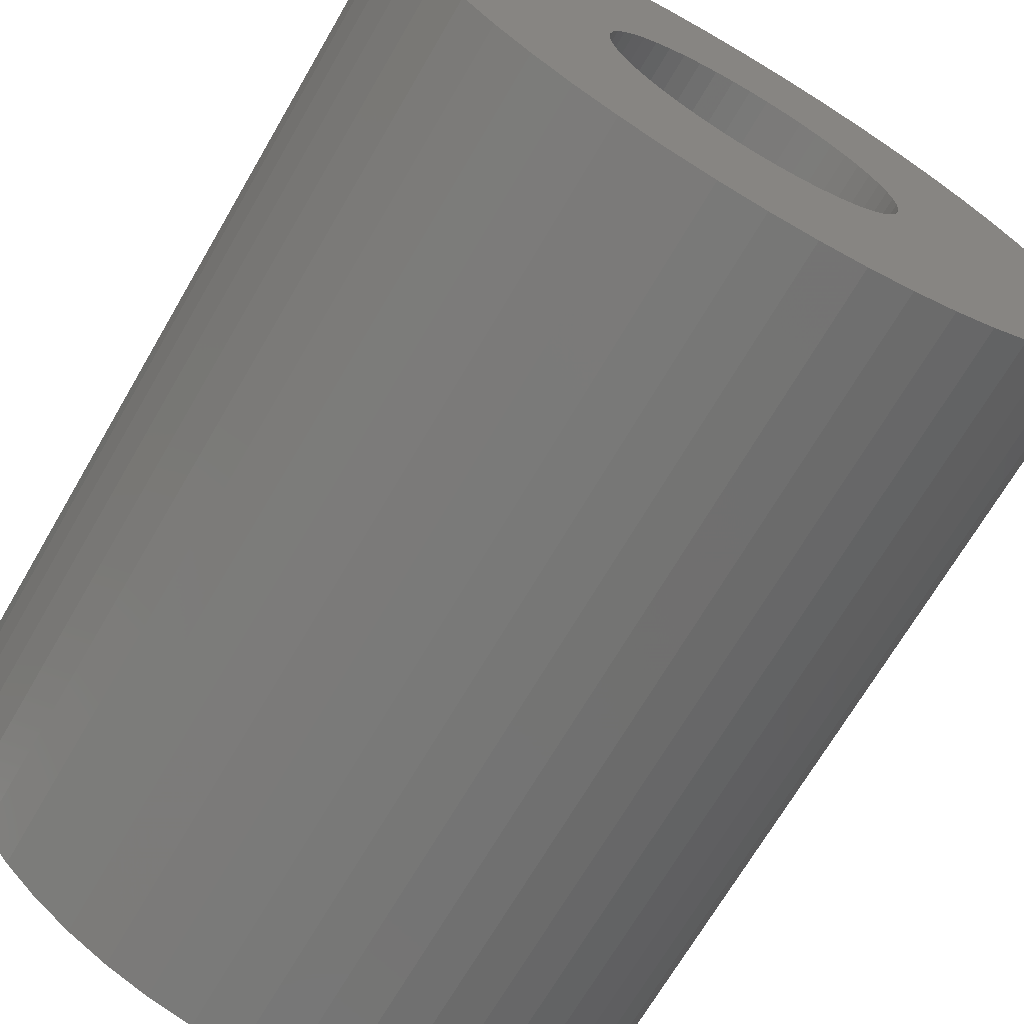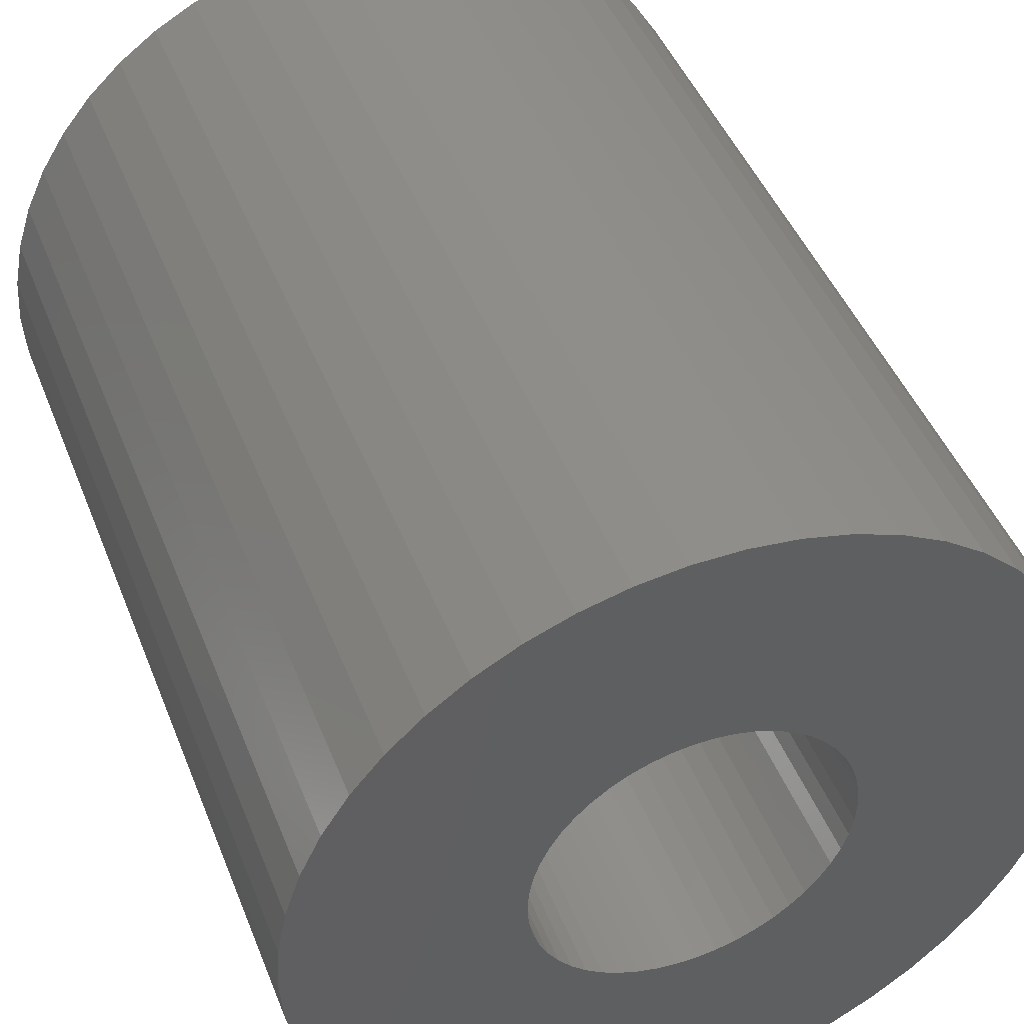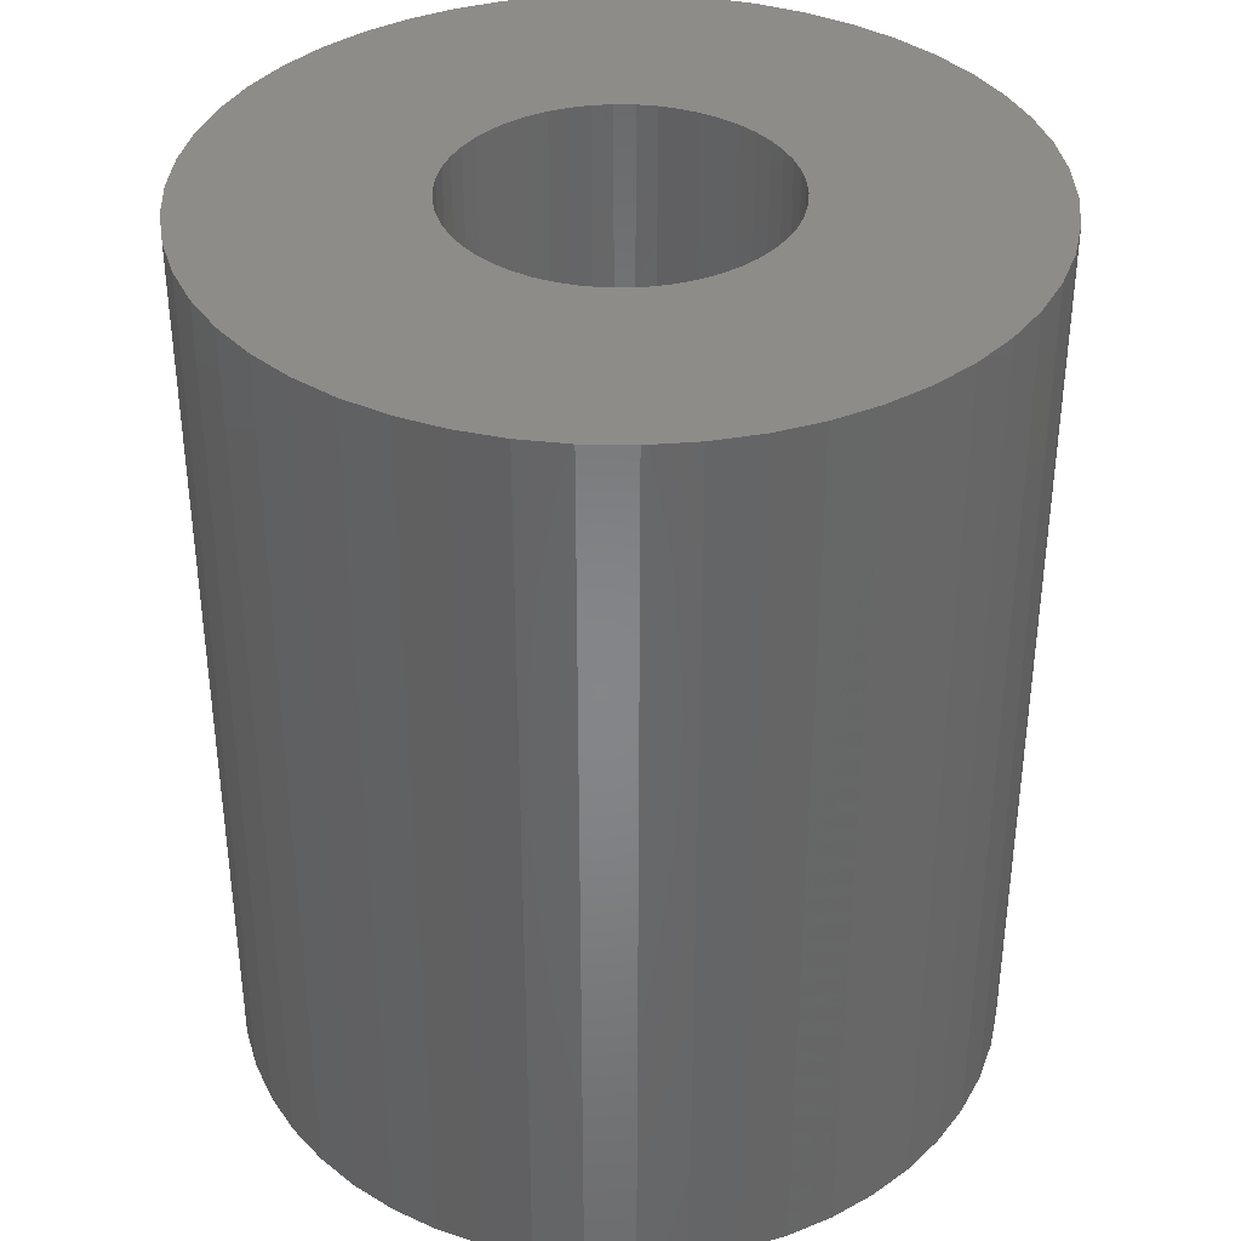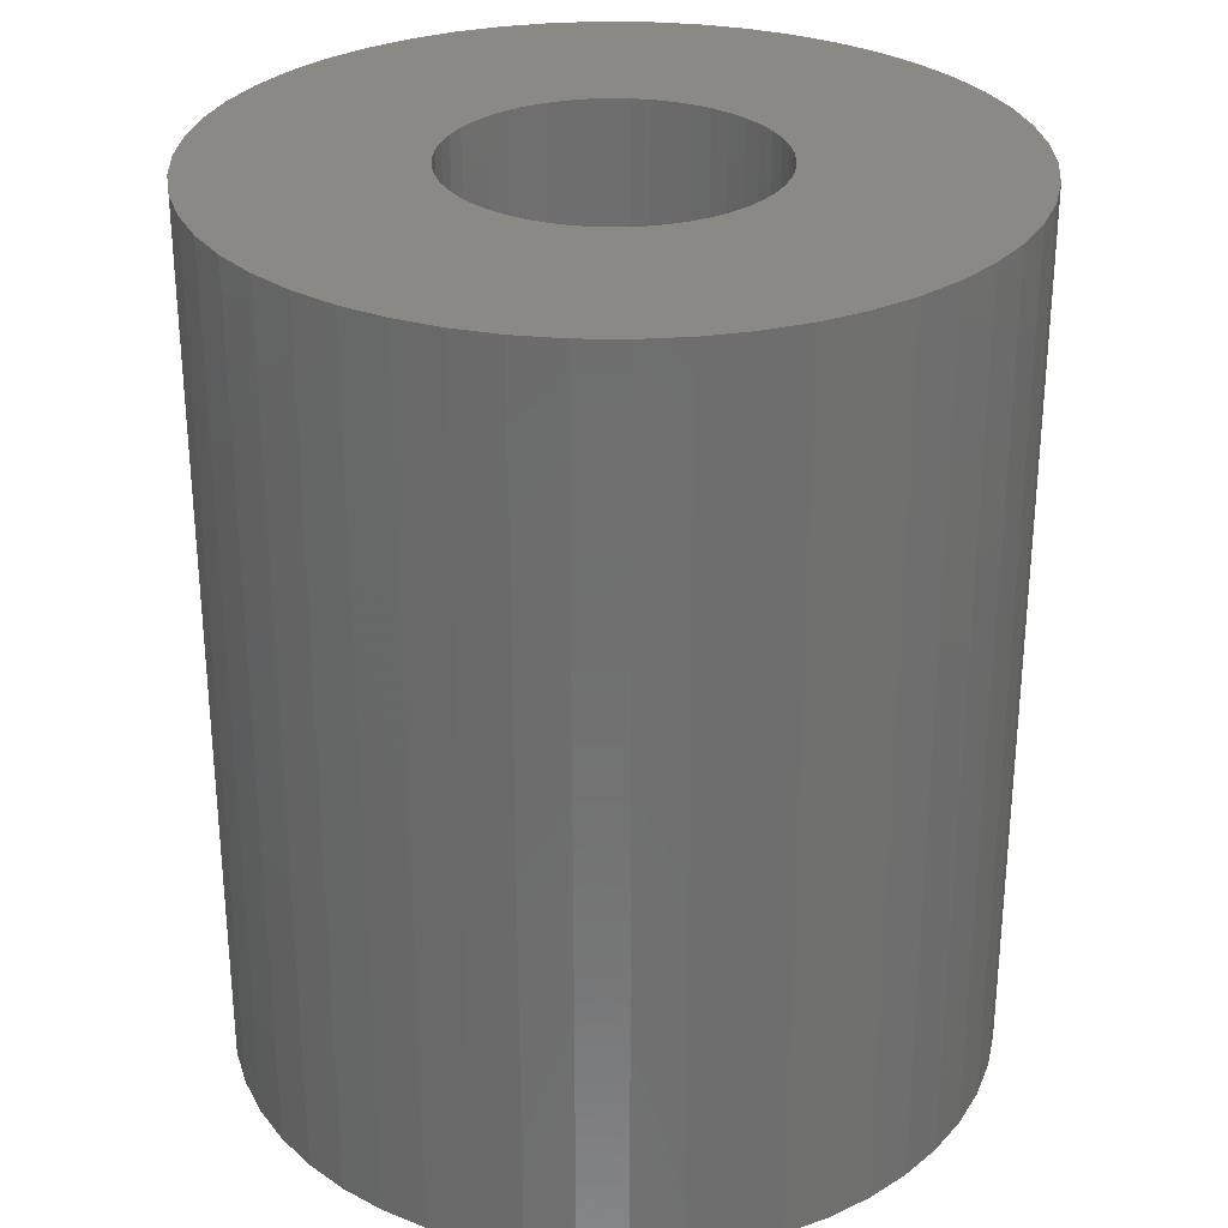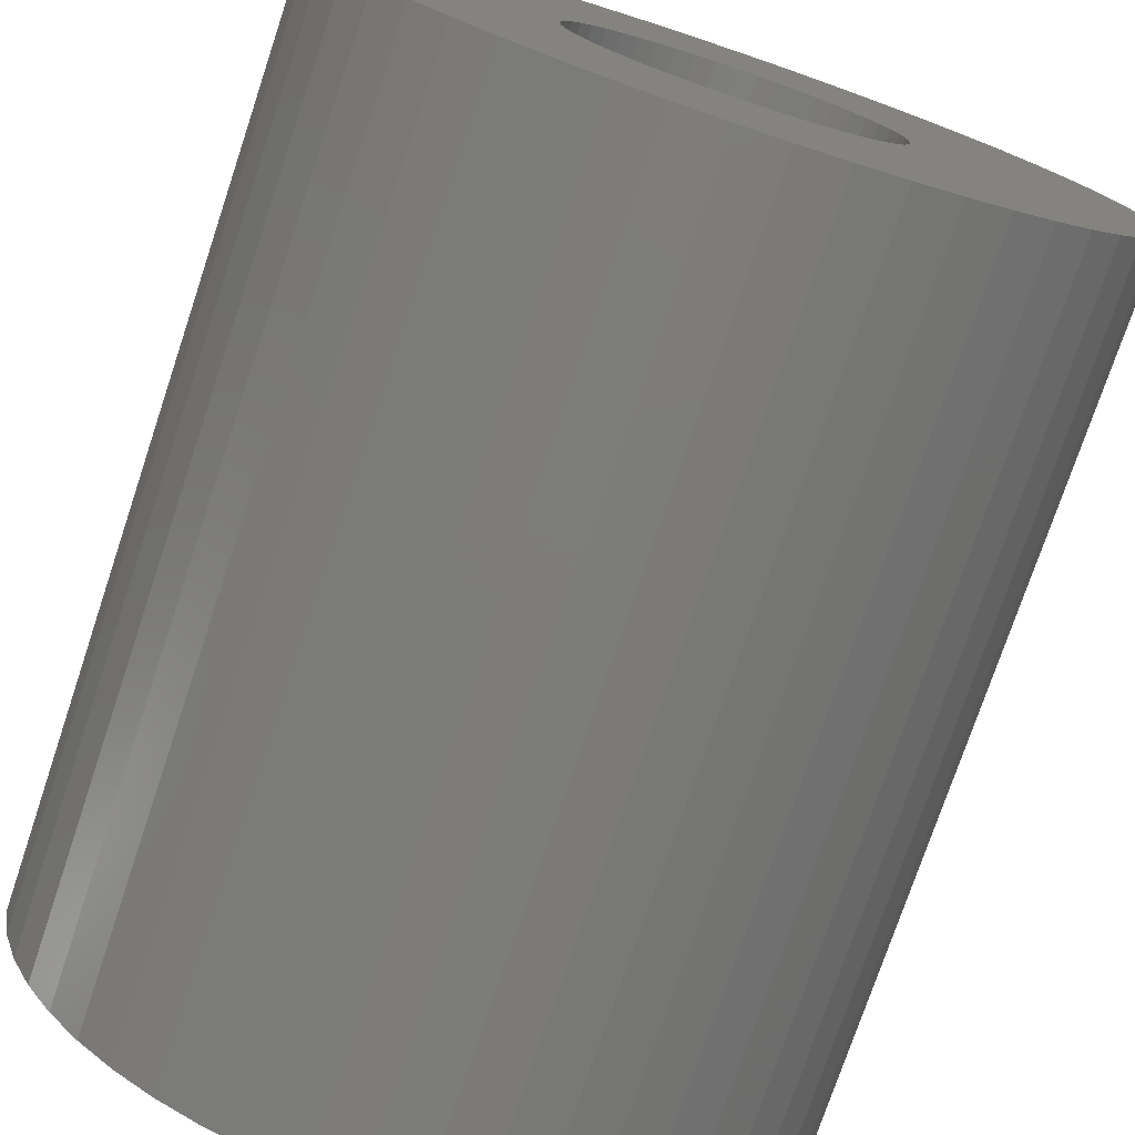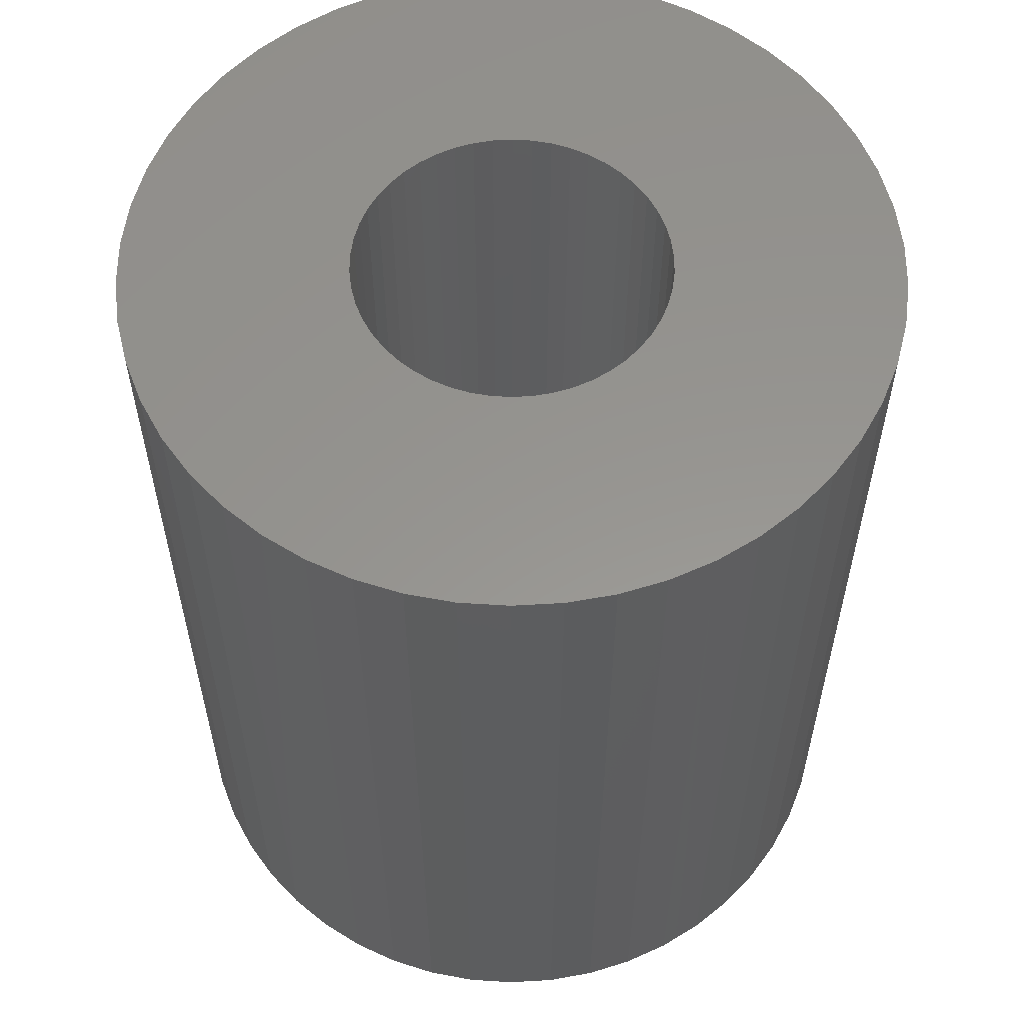
<metadata>
{"format":"stl","ext":"stl","renderer":"f3d","projection":"perspective","resolution":1024,"background":"white","views":[{"elev":-69.4,"azim":149.8,"up":"+Y"},{"elev":45.8,"azim":-20.9,"up":"+Y"},{"elev":37.1,"azim":-27.4,"up":"+Z"},{"elev":29.3,"azim":37.5,"up":"+Z"},{"elev":-75.5,"azim":161.5,"up":"+Y"},{"elev":57.7,"azim":-154.6,"up":"+Z"}]}
</metadata>
<code>
# stl→obj: 200 verts, 400 faces
v 8.5 0 10
v 8.433 1.065 -10
v 8.433 1.065 10
v 8.5 0 -10
v -8.5 0 -10
v -8.433 1.065 10
v -8.433 1.065 -10
v -8.5 0 10
v 0.5337 8.483 -10
v -0.5337 8.483 10
v 0.5337 8.483 10
v -0.5337 8.483 -10
v 6.196 5.819 -10
v 5.418 6.549 10
v 6.196 5.819 10
v 5.418 6.549 -10
v -5.418 6.549 -10
v -6.196 5.819 10
v -5.418 6.549 10
v -6.196 5.819 -10
v -2.627 8.084 -10
v -3.619 7.691 10
v -2.627 8.084 10
v -3.619 7.691 -10
v 6.196 -5.819 10
v 6.877 -4.996 -10
v 6.877 -4.996 10
v 6.196 -5.819 -10
v 7.903 3.129 10
v 7.449 4.095 -10
v 7.449 4.095 10
v 7.903 3.129 -10
v 3.619 7.691 -10
v 2.627 8.084 10
v 3.619 7.691 10
v 2.627 8.084 -10
v 1.593 8.349 10
v 1.593 8.349 -10
v 4.555 7.177 10
v 4.555 7.177 -10
v -7.903 3.129 -10
v -7.449 4.095 10
v -7.449 4.095 -10
v -7.903 3.129 10
v -6.877 4.996 10
v -6.877 4.996 -10
v -8.233 2.114 10
v -8.233 2.114 -10
v -4.555 7.177 -10
v -4.555 7.177 10
v -1.593 8.349 10
v -1.593 8.349 -10
v 0.5337 -8.483 -10
v 1.593 -8.349 10
v 0.5337 -8.483 10
v 1.593 -8.349 -10
v 8.233 2.114 10
v 8.233 2.114 -10
v 6.877 4.996 10
v 6.877 4.996 -10
v 3.5 0 10
v 3.472 0.4387 10
v 8.433 -1.065 10
v 3.39 0.8704 10
v 3.472 -0.4387 10
v 3.254 1.288 10
v 8.233 -2.114 10
v 3.067 1.686 10
v 3.39 -0.8704 10
v 2.832 2.057 10
v 7.903 -3.129 10
v 2.551 2.396 10
v 3.254 -1.288 10
v 2.231 2.697 10
v 7.449 -4.095 10
v 1.875 2.955 10
v 3.067 -1.686 10
v 1.49 3.167 10
v 1.082 3.329 10
v 0.6558 3.438 10
v 0.2198 3.493 10
v -0.2198 3.493 10
v -0.6558 3.438 10
v -1.082 3.329 10
v -1.49 3.167 10
v -1.875 2.955 10
v -2.231 2.697 10
v -2.551 2.396 10
v -2.832 2.057 10
v -3.067 1.686 10
v 2.832 -2.057 10
v 2.551 -2.396 10
v 5.418 -6.549 10
v 2.231 -2.697 10
v 4.555 -7.177 10
v 1.875 -2.955 10
v 3.619 -7.691 10
v 1.49 -3.167 10
v 2.627 -8.084 10
v 1.082 -3.329 10
v 0.6558 -3.438 10
v 0.2198 -3.493 10
v -0.2198 -3.493 10
v -0.5337 -8.483 10
v -0.6558 -3.438 10
v -1.593 -8.349 10
v -1.082 -3.329 10
v -2.627 -8.084 10
v -1.49 -3.167 10
v -3.619 -7.691 10
v -1.875 -2.955 10
v -4.555 -7.177 10
v -2.231 -2.697 10
v -5.418 -6.549 10
v -2.551 -2.396 10
v -6.196 -5.819 10
v -2.832 -2.057 10
v -6.877 -4.996 10
v -3.067 -1.686 10
v -7.449 -4.095 10
v -3.254 -1.288 10
v -7.903 -3.129 10
v -3.39 -0.8704 10
v -8.233 -2.114 10
v -3.472 -0.4387 10
v -8.433 -1.065 10
v -3.5 0 10
v -3.254 1.288 10
v -3.39 0.8704 10
v -3.472 0.4387 10
v 8.433 -1.065 -10
v 4.555 -7.177 -10
v 5.418 -6.549 -10
v 7.903 -3.129 -10
v 7.449 -4.095 -10
v -4.555 -7.177 -10
v -3.619 -7.691 -10
v -7.449 -4.095 -10
v -7.903 -3.129 -10
v -8.433 -1.065 -10
v -8.233 -2.114 -10
v 2.627 -8.084 -10
v 3.619 -7.691 -10
v 8.233 -2.114 -10
v -1.593 -8.349 -10
v -0.5337 -8.483 -10
v -6.196 -5.819 -10
v -5.418 -6.549 -10
v 3.5 0 -10
v 3.472 -0.4387 -10
v 3.39 -0.8704 -10
v 3.472 0.4387 -10
v 3.254 -1.288 -10
v 3.067 -1.686 -10
v 3.39 0.8704 -10
v 2.832 -2.057 -10
v 2.551 -2.396 -10
v 3.254 1.288 -10
v 2.231 -2.697 -10
v 1.875 -2.955 -10
v 3.067 1.686 -10
v 1.49 -3.167 -10
v 1.082 -3.329 -10
v 0.6558 -3.438 -10
v 0.2198 -3.493 -10
v -0.2198 -3.493 -10
v -0.6558 -3.438 -10
v -1.082 -3.329 -10
v -2.627 -8.084 -10
v -1.49 -3.167 -10
v -1.875 -2.955 -10
v -2.231 -2.697 -10
v -2.551 -2.396 -10
v -2.832 -2.057 -10
v -6.877 -4.996 -10
v -3.067 -1.686 -10
v 2.832 2.057 -10
v 2.551 2.396 -10
v 2.231 2.697 -10
v 1.875 2.955 -10
v 1.49 3.167 -10
v 1.082 3.329 -10
v 0.6558 3.438 -10
v 0.2198 3.493 -10
v -0.2198 3.493 -10
v -0.6558 3.438 -10
v -1.082 3.329 -10
v -1.49 3.167 -10
v -1.875 2.955 -10
v -2.231 2.697 -10
v -2.551 2.396 -10
v -2.832 2.057 -10
v -3.067 1.686 -10
v -3.254 1.288 -10
v -3.39 0.8704 -10
v -3.472 0.4387 -10
v -3.5 0 -10
v -3.254 -1.288 -10
v -3.39 -0.8704 -10
v -3.472 -0.4387 -10
f 1 2 3
f 2 1 4
f 5 6 7
f 6 5 8
f 9 10 11
f 10 9 12
f 13 14 15
f 14 13 16
f 17 18 19
f 18 17 20
f 21 22 23
f 22 21 24
f 25 26 27
f 26 25 28
f 29 30 31
f 30 29 32
f 33 34 35
f 34 33 36
f 36 37 34
f 37 36 38
f 16 39 14
f 39 16 40
f 41 42 43
f 42 41 44
f 43 45 46
f 45 43 42
f 7 47 48
f 47 7 6
f 49 19 50
f 19 49 17
f 12 51 10
f 51 12 52
f 53 54 55
f 54 53 56
f 57 32 29
f 32 57 58
f 3 58 57
f 58 3 2
f 59 13 15
f 13 59 60
f 31 60 59
f 60 31 30
f 38 11 37
f 11 38 9
f 40 35 39
f 35 40 33
f 61 1 3
f 62 3 57
f 1 61 63
f 64 57 29
f 65 63 61
f 66 29 31
f 63 65 67
f 68 31 59
f 69 67 65
f 70 59 15
f 67 69 71
f 72 15 14
f 73 71 69
f 74 14 39
f 71 73 75
f 76 39 35
f 77 75 73
f 75 77 27
f 3 62 61
f 57 64 62
f 29 66 64
f 31 68 66
f 59 70 68
f 78 35 34
f 15 72 70
f 14 74 72
f 39 76 74
f 79 34 37
f 35 78 76
f 34 79 78
f 37 80 79
f 11 80 37
f 11 81 80
f 11 82 81
f 10 82 11
f 10 83 82
f 51 83 10
f 83 51 84
f 23 84 51
f 84 23 85
f 22 85 23
f 85 22 86
f 50 86 22
f 86 50 87
f 19 87 50
f 87 19 88
f 18 88 19
f 88 18 89
f 89 45 90
f 45 89 18
f 91 27 77
f 27 91 25
f 92 25 91
f 25 92 93
f 94 93 92
f 93 94 95
f 96 95 94
f 95 96 97
f 98 97 96
f 97 98 99
f 100 99 98
f 99 100 54
f 101 54 100
f 101 55 54
f 102 55 101
f 103 55 102
f 103 104 55
f 105 104 103
f 106 105 107
f 108 107 109
f 105 106 104
f 110 109 111
f 112 111 113
f 114 113 115
f 107 108 106
f 116 115 117
f 118 117 119
f 120 119 121
f 122 121 123
f 124 123 125
f 109 110 108
f 126 125 127
f 42 90 45
f 90 42 128
f 111 112 110
f 44 128 42
f 113 114 112
f 128 44 129
f 115 116 114
f 47 129 44
f 117 118 116
f 129 47 130
f 119 120 118
f 6 130 47
f 121 122 120
f 130 6 127
f 123 124 122
f 8 127 6
f 125 126 124
f 127 8 126
f 63 4 1
f 4 63 131
f 132 93 95
f 93 132 133
f 75 134 71
f 134 75 135
f 27 135 75
f 135 27 26
f 136 110 112
f 110 136 137
f 138 122 139
f 122 138 120
f 140 8 5
f 8 140 126
f 139 124 141
f 124 139 122
f 133 25 93
f 25 133 28
f 142 97 99
f 97 142 143
f 56 99 54
f 99 56 142
f 46 18 20
f 18 46 45
f 48 44 41
f 44 48 47
f 24 50 22
f 50 24 49
f 52 23 51
f 23 52 21
f 71 144 67
f 144 71 134
f 67 131 63
f 131 67 144
f 145 104 106
f 104 145 146
f 147 114 116
f 114 147 148
f 141 126 140
f 126 141 124
f 149 4 131
f 150 131 144
f 4 149 2
f 151 144 134
f 152 2 149
f 153 134 135
f 2 152 58
f 154 135 26
f 155 58 152
f 156 26 28
f 58 155 32
f 157 28 133
f 158 32 155
f 159 133 132
f 32 158 30
f 160 132 143
f 161 30 158
f 30 161 60
f 131 150 149
f 144 151 150
f 134 153 151
f 135 154 153
f 26 156 154
f 162 143 142
f 28 157 156
f 133 159 157
f 132 160 159
f 163 142 56
f 143 162 160
f 142 163 162
f 56 164 163
f 53 164 56
f 53 165 164
f 53 166 165
f 146 166 53
f 146 167 166
f 145 167 146
f 167 145 168
f 169 168 145
f 168 169 170
f 137 170 169
f 170 137 171
f 136 171 137
f 171 136 172
f 148 172 136
f 172 148 173
f 147 173 148
f 173 147 174
f 174 175 176
f 175 174 147
f 177 60 161
f 60 177 13
f 178 13 177
f 13 178 16
f 179 16 178
f 16 179 40
f 180 40 179
f 40 180 33
f 181 33 180
f 33 181 36
f 182 36 181
f 36 182 38
f 183 38 182
f 183 9 38
f 184 9 183
f 185 9 184
f 185 12 9
f 186 12 185
f 52 186 187
f 21 187 188
f 186 52 12
f 24 188 189
f 49 189 190
f 17 190 191
f 187 21 52
f 20 191 192
f 46 192 193
f 43 193 194
f 41 194 195
f 48 195 196
f 188 24 21
f 7 196 197
f 138 176 175
f 176 138 198
f 189 49 24
f 139 198 138
f 190 17 49
f 198 139 199
f 191 20 17
f 141 199 139
f 192 46 20
f 199 141 200
f 193 43 46
f 140 200 141
f 194 41 43
f 200 140 197
f 195 48 41
f 5 197 140
f 196 7 48
f 197 5 7
f 143 95 97
f 95 143 132
f 146 55 104
f 55 146 53
f 148 112 114
f 112 148 136
f 147 118 175
f 118 147 116
f 175 120 138
f 120 175 118
f 169 106 108
f 106 169 145
f 137 108 110
f 108 137 169
f 149 62 152
f 62 149 61
f 127 196 130
f 196 127 197
f 185 81 82
f 81 185 184
f 179 72 74
f 72 179 178
f 191 87 88
f 87 191 190
f 188 84 85
f 84 188 187
f 158 68 161
f 68 158 66
f 152 64 155
f 64 152 62
f 161 70 177
f 70 161 68
f 182 78 79
f 78 182 181
f 180 74 76
f 74 180 179
f 90 192 89
f 192 90 193
f 89 191 88
f 191 89 192
f 129 194 128
f 194 129 195
f 190 86 87
f 86 190 189
f 186 82 83
f 82 186 185
f 150 61 149
f 61 150 65
f 167 107 105
f 107 167 168
f 119 198 121
f 198 119 176
f 164 102 101
f 102 164 165
f 155 66 158
f 66 155 64
f 177 72 178
f 72 177 70
f 183 79 80
f 79 183 182
f 184 80 81
f 80 184 183
f 181 76 78
f 76 181 180
f 128 193 90
f 193 128 194
f 130 195 129
f 195 130 196
f 189 85 86
f 85 189 188
f 187 83 84
f 83 187 186
f 153 69 151
f 69 153 73
f 151 65 150
f 65 151 69
f 121 199 123
f 199 121 198
f 162 100 98
f 100 162 163
f 163 101 100
f 101 163 164
f 157 94 92
f 94 157 159
f 156 77 154
f 77 156 91
f 165 103 102
f 103 165 166
f 168 109 107
f 109 168 170
f 115 174 117
f 174 115 173
f 125 197 127
f 197 125 200
f 123 200 125
f 200 123 199
f 160 98 96
f 98 160 162
f 154 73 153
f 73 154 77
f 166 105 103
f 105 166 167
f 171 113 111
f 113 171 172
f 172 115 113
f 115 172 173
f 117 176 119
f 176 117 174
f 159 96 94
f 96 159 160
f 157 91 156
f 91 157 92
f 170 111 109
f 111 170 171

</code>
